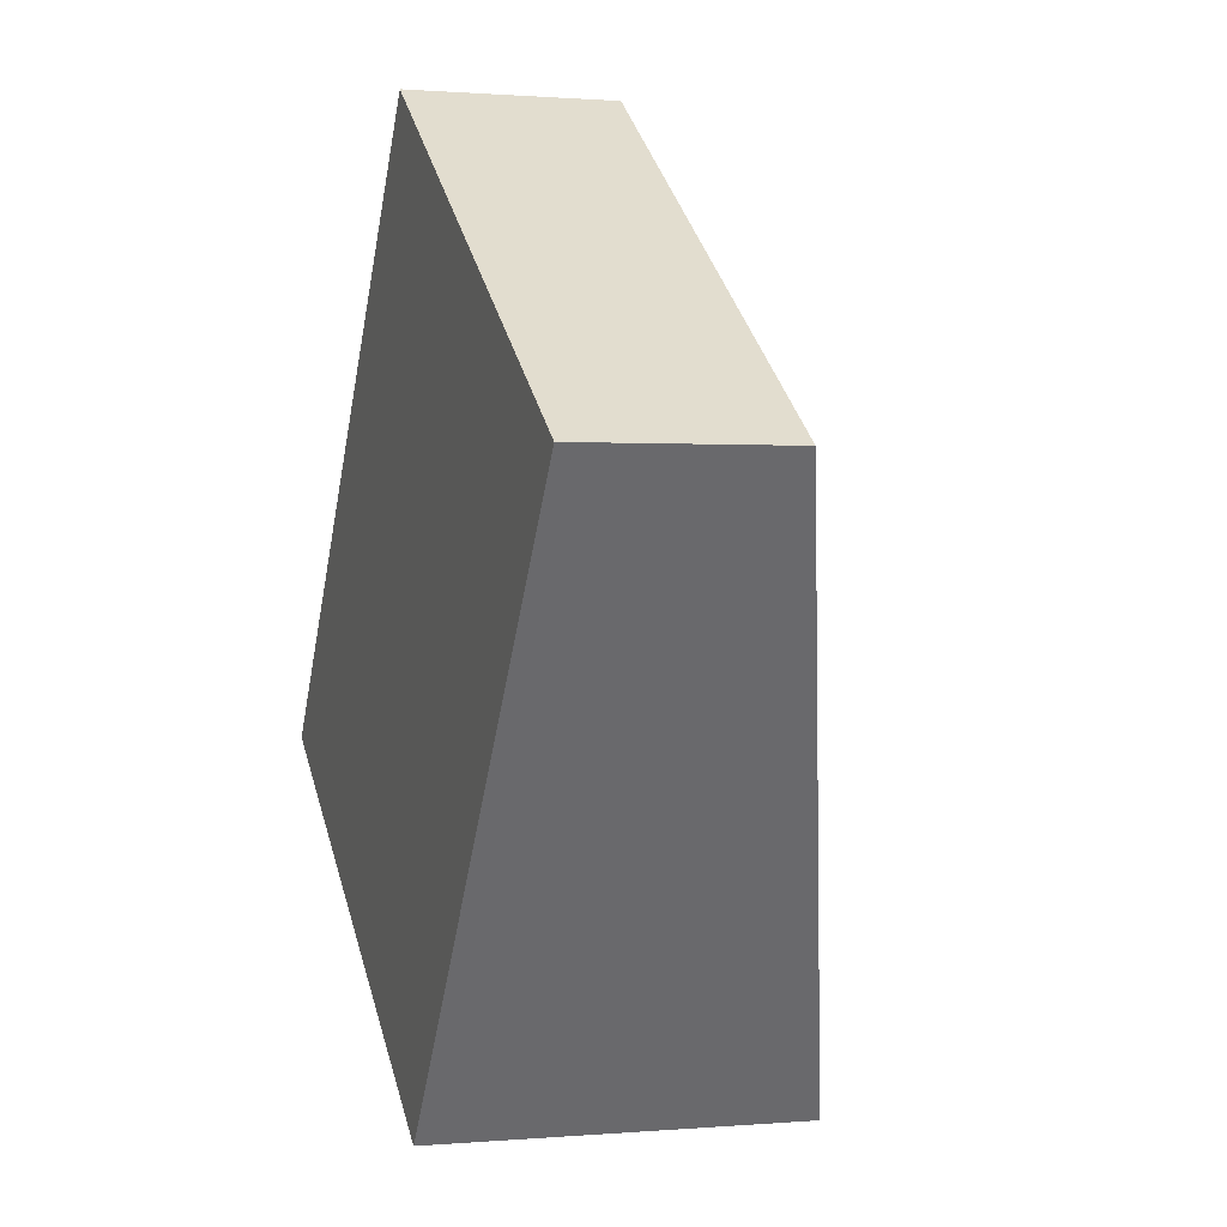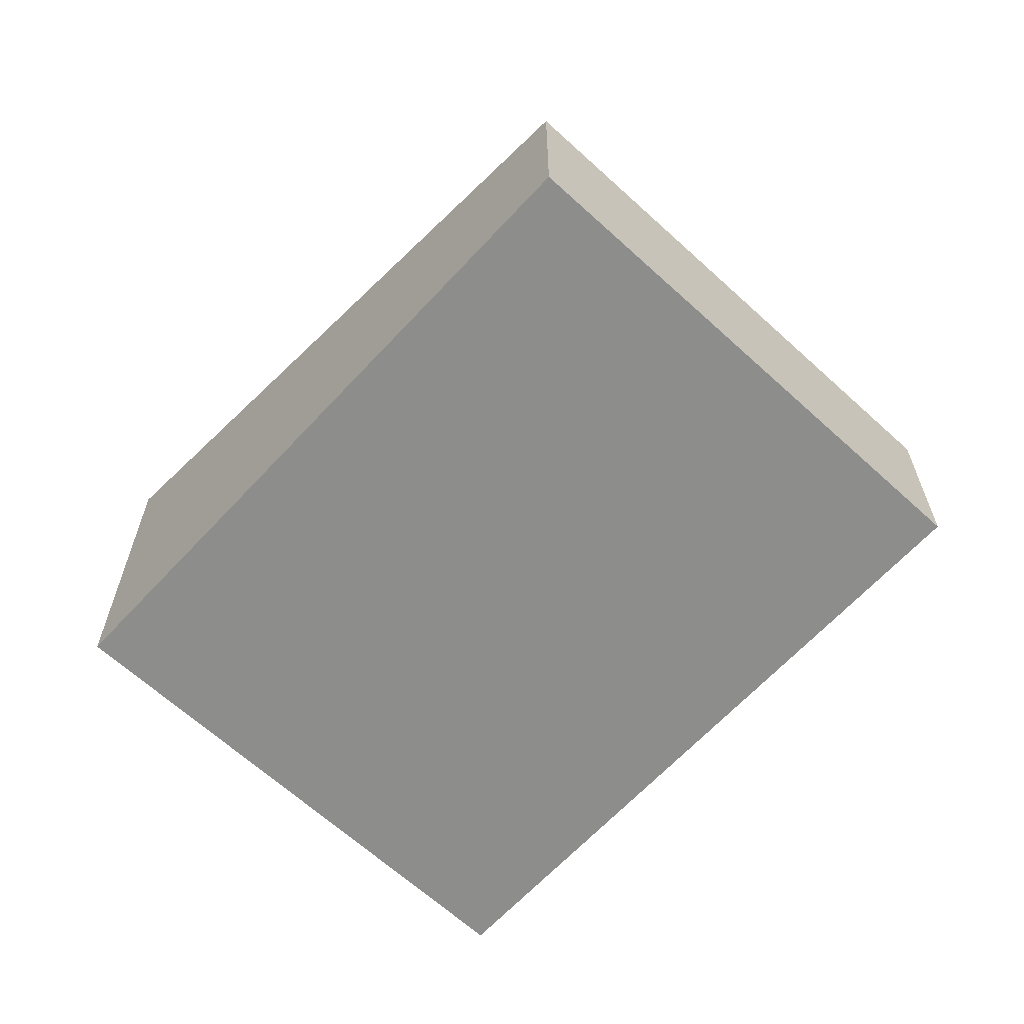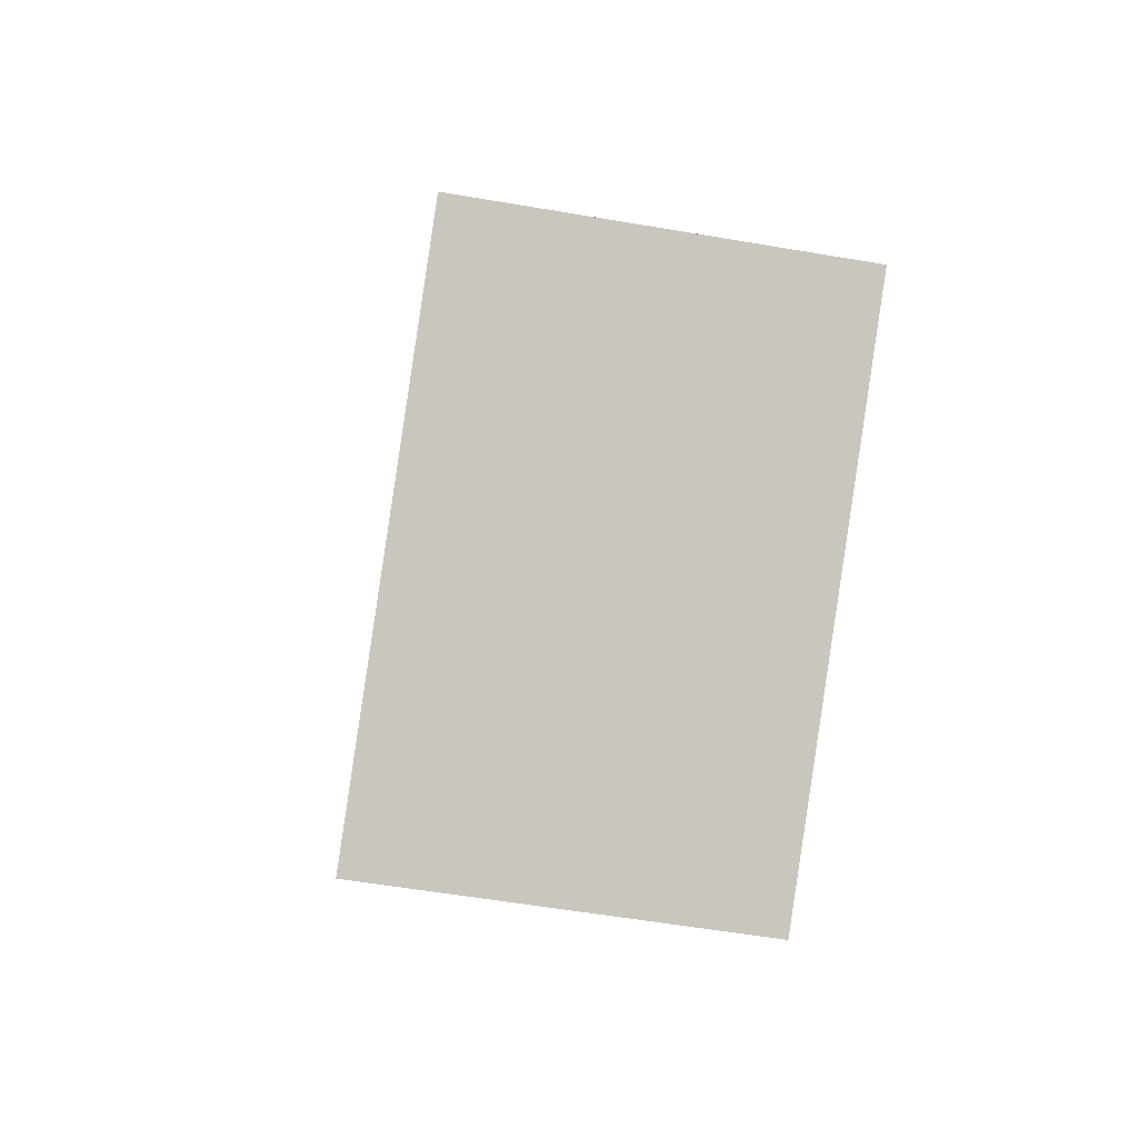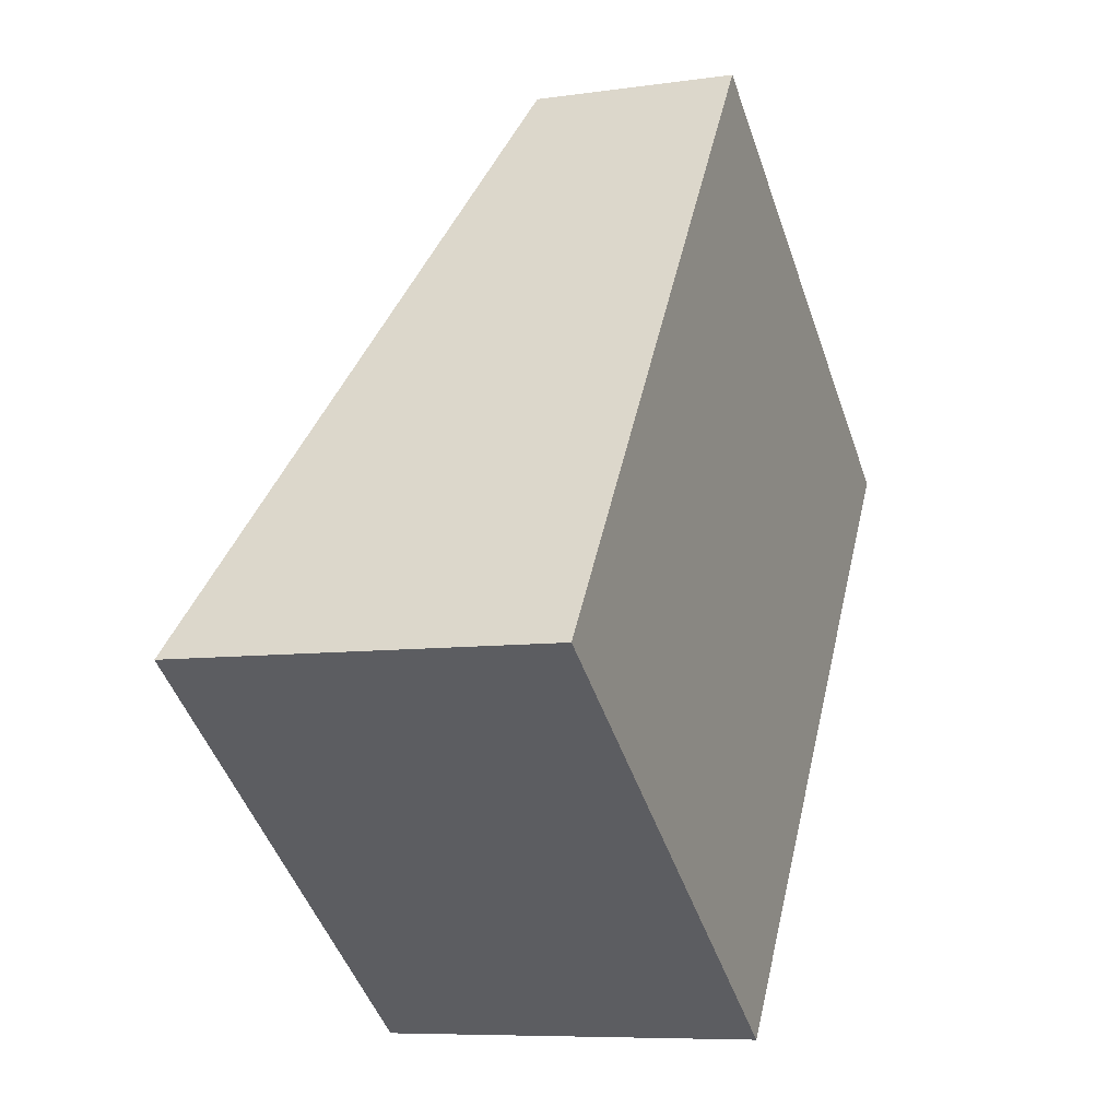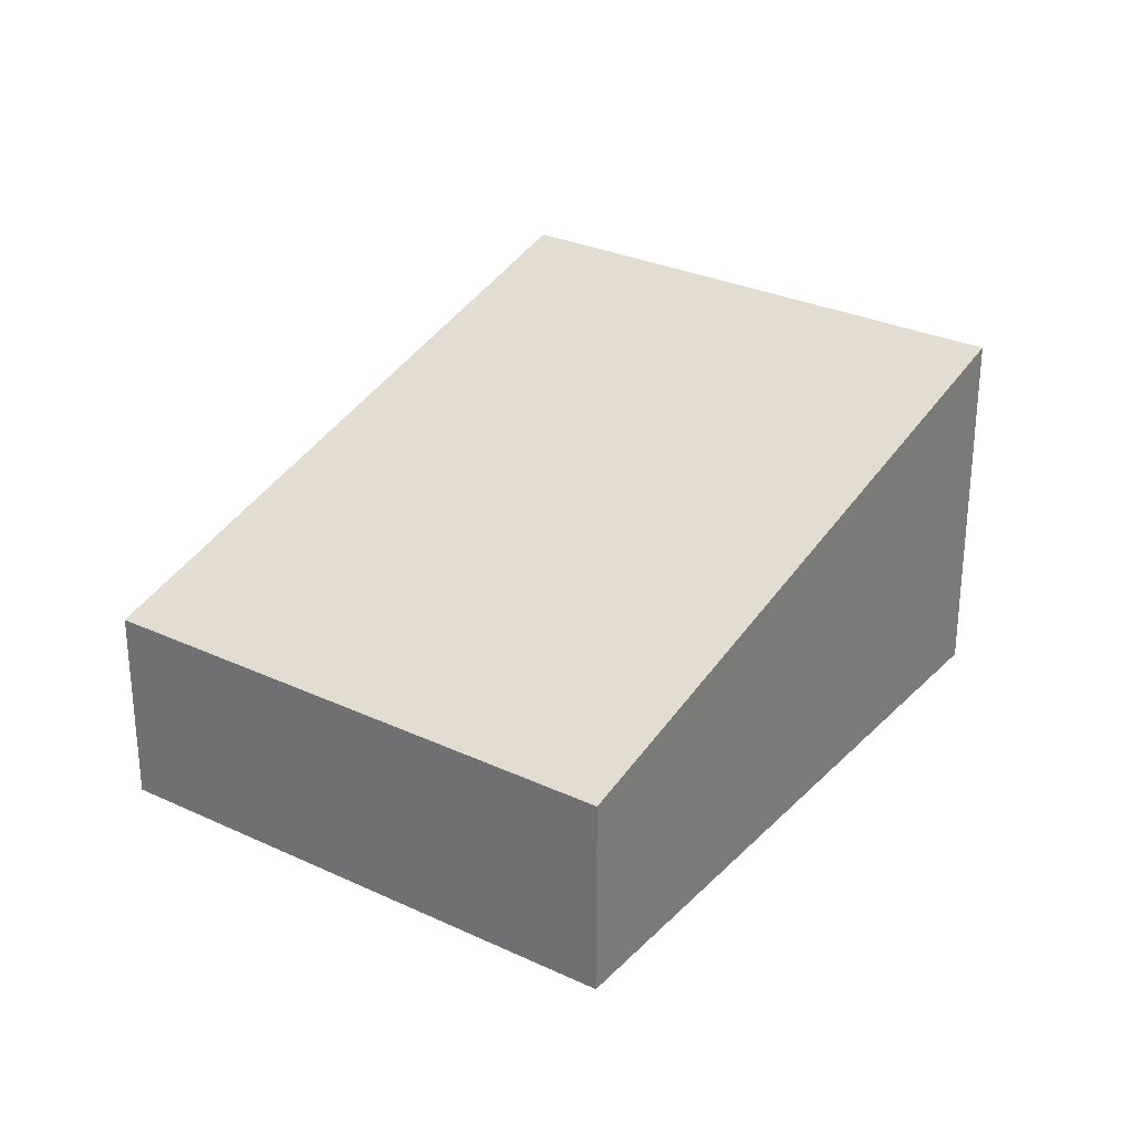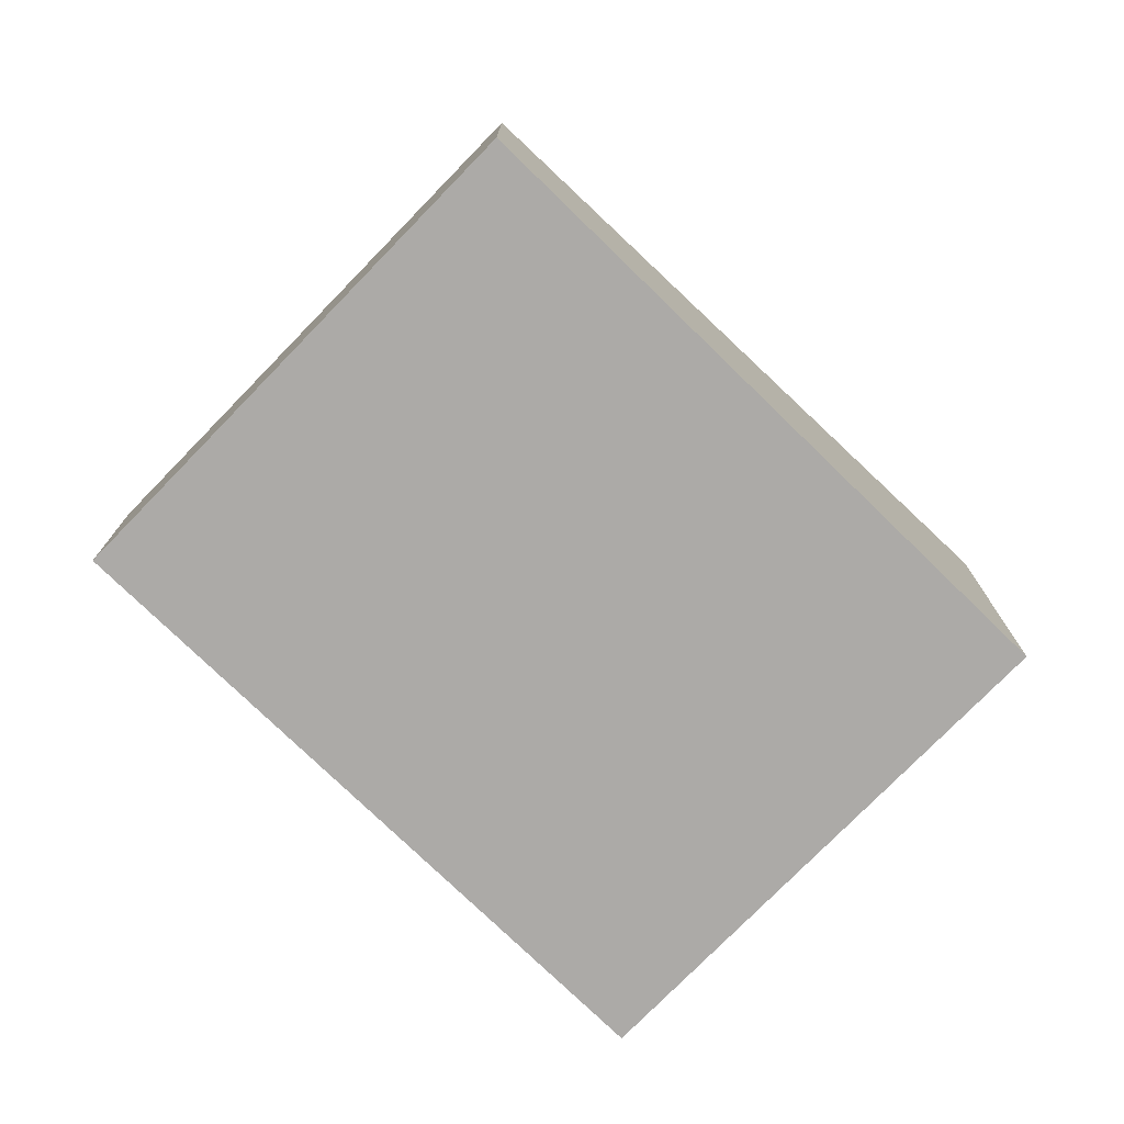
<metadata>
{"format":"obj","ext":"obj","renderer":"f3d","projection":"perspective","resolution":1024,"background":"white","views":[{"elev":0.8,"azim":71.9,"up":"+Z"},{"elev":-64.5,"azim":-7.4,"up":"+Y"},{"elev":-55.2,"azim":-100.3,"up":"+Z"},{"elev":-7.7,"azim":-67.9,"up":"+Z"},{"elev":29.2,"azim":70.1,"up":"+Y"},{"elev":-76.0,"azim":81.1,"up":"+Y"}]}
</metadata>
<code>
v  0 2.727 1.67e-16
v  6.354 1.468 1.886
v  3.34 2.727 -2.367
v  3.013 1.468 4.253
v  3.34 1.449e-16 -2.367
v  6.354 -1.155e-16 1.886
v  0 0 0
v  3.013 -2.604e-16 4.253
g defaultobject
f 1 2 3
f 2 1 4
f 2 5 3
f 5 2 6
f 5 1 3
f 1 5 7
f 7 4 1
f 4 7 8
f 8 2 4
f 2 8 6
f 8 5 6
f 5 8 7

</code>
